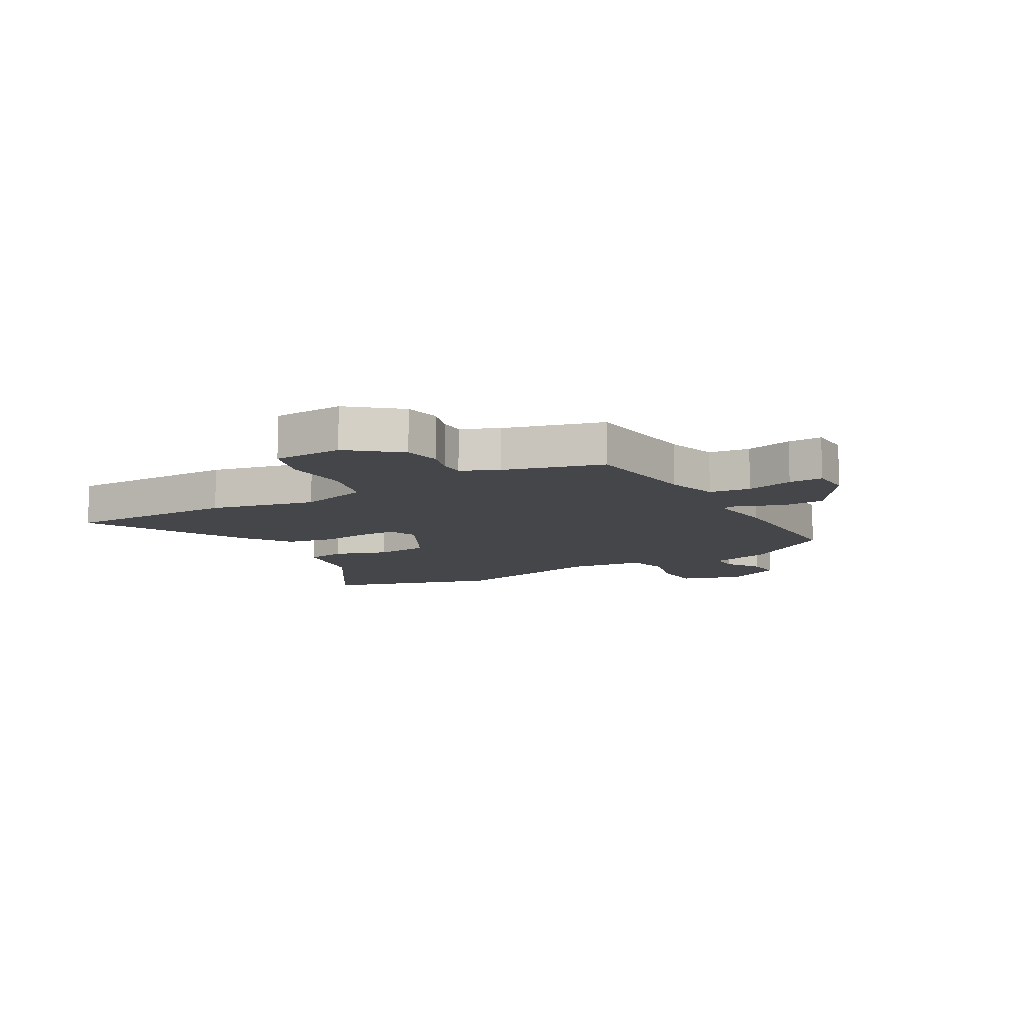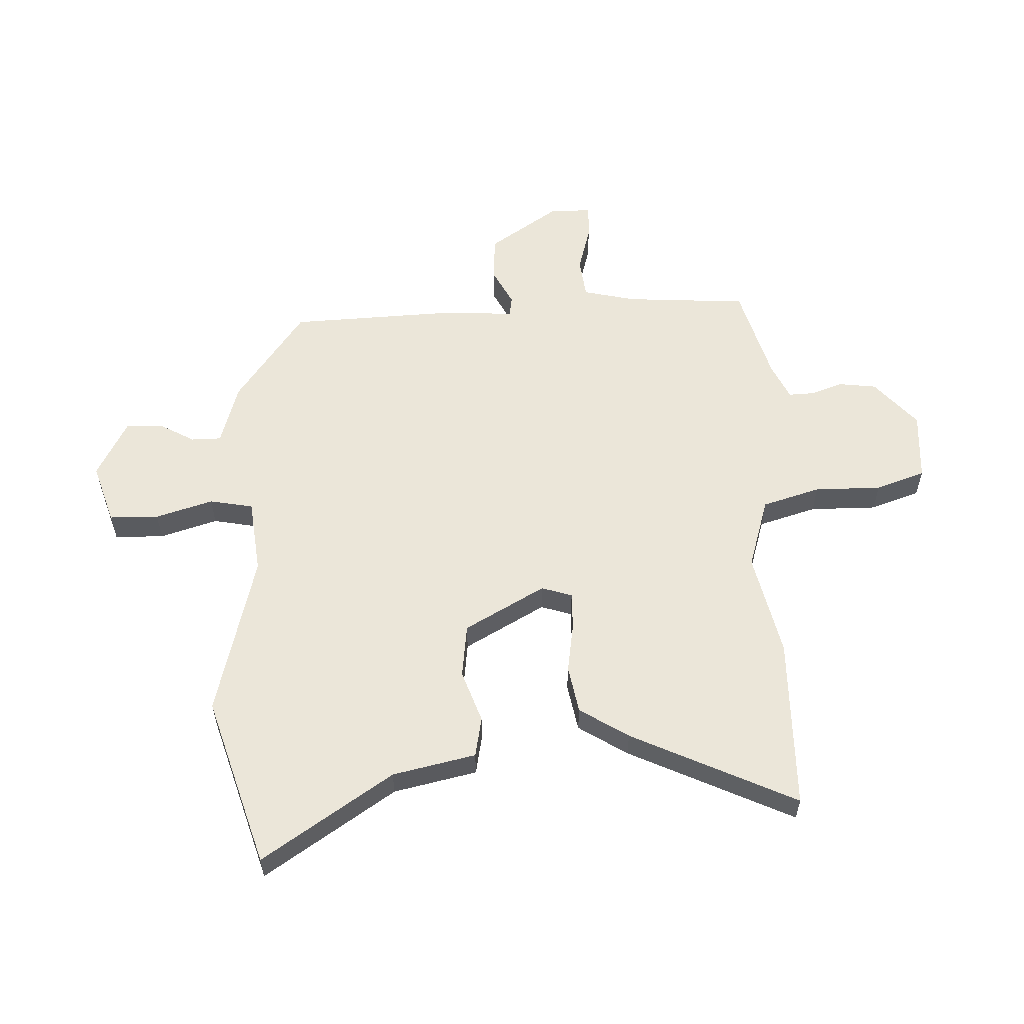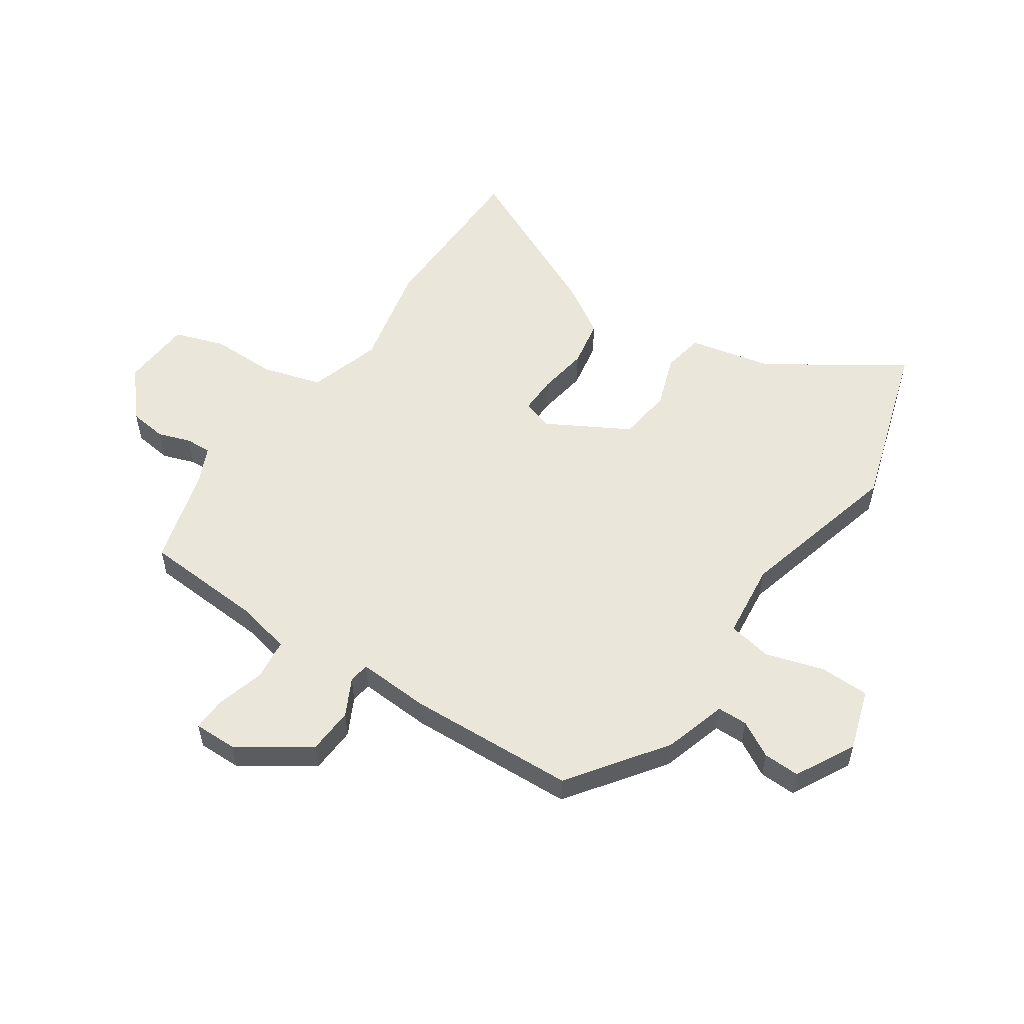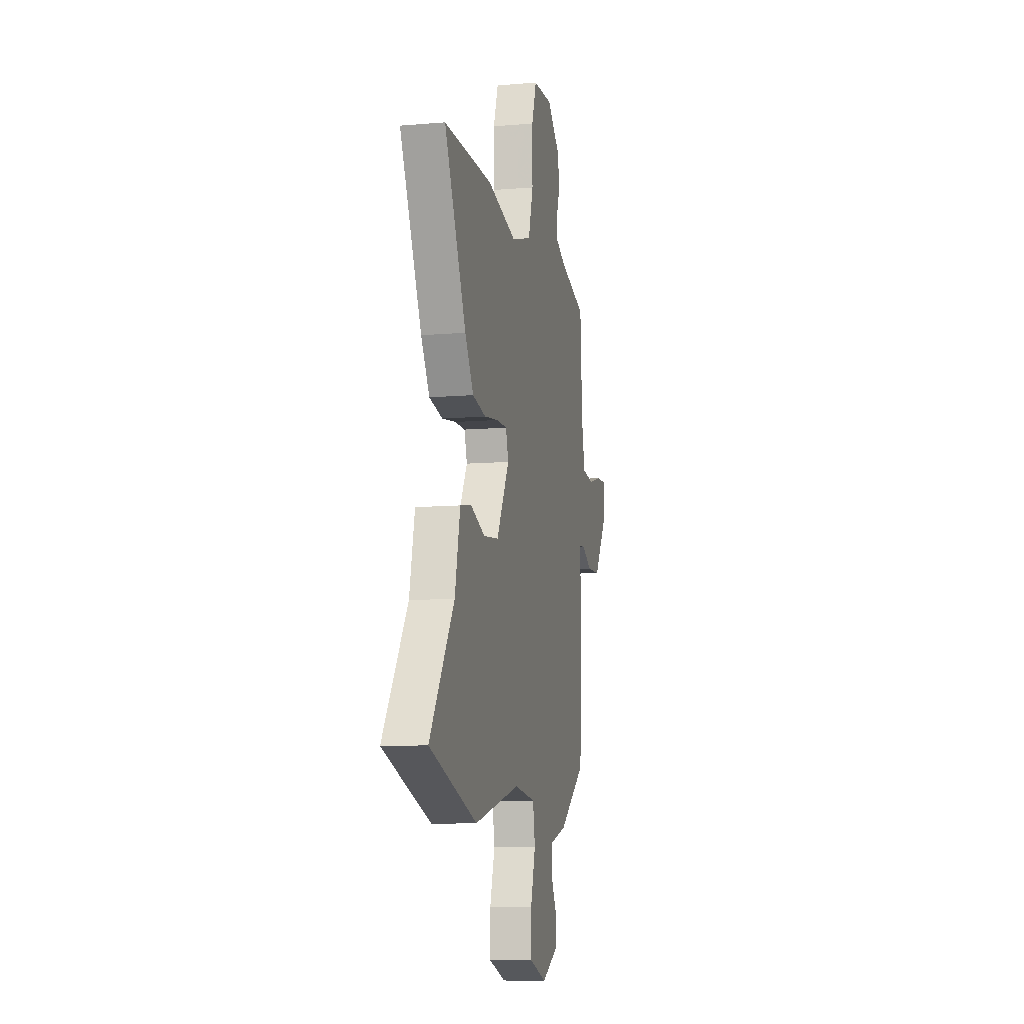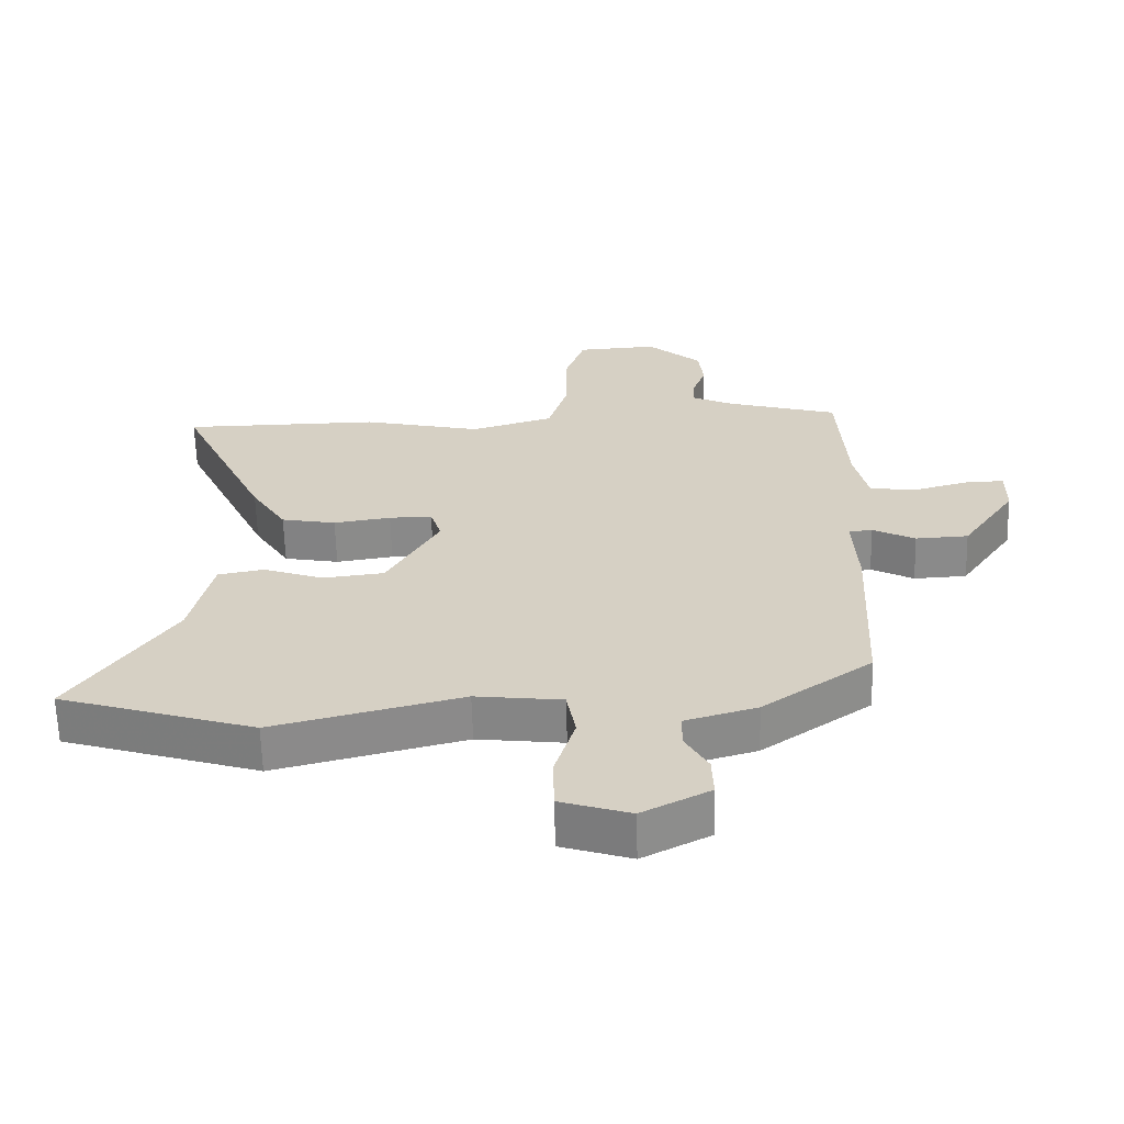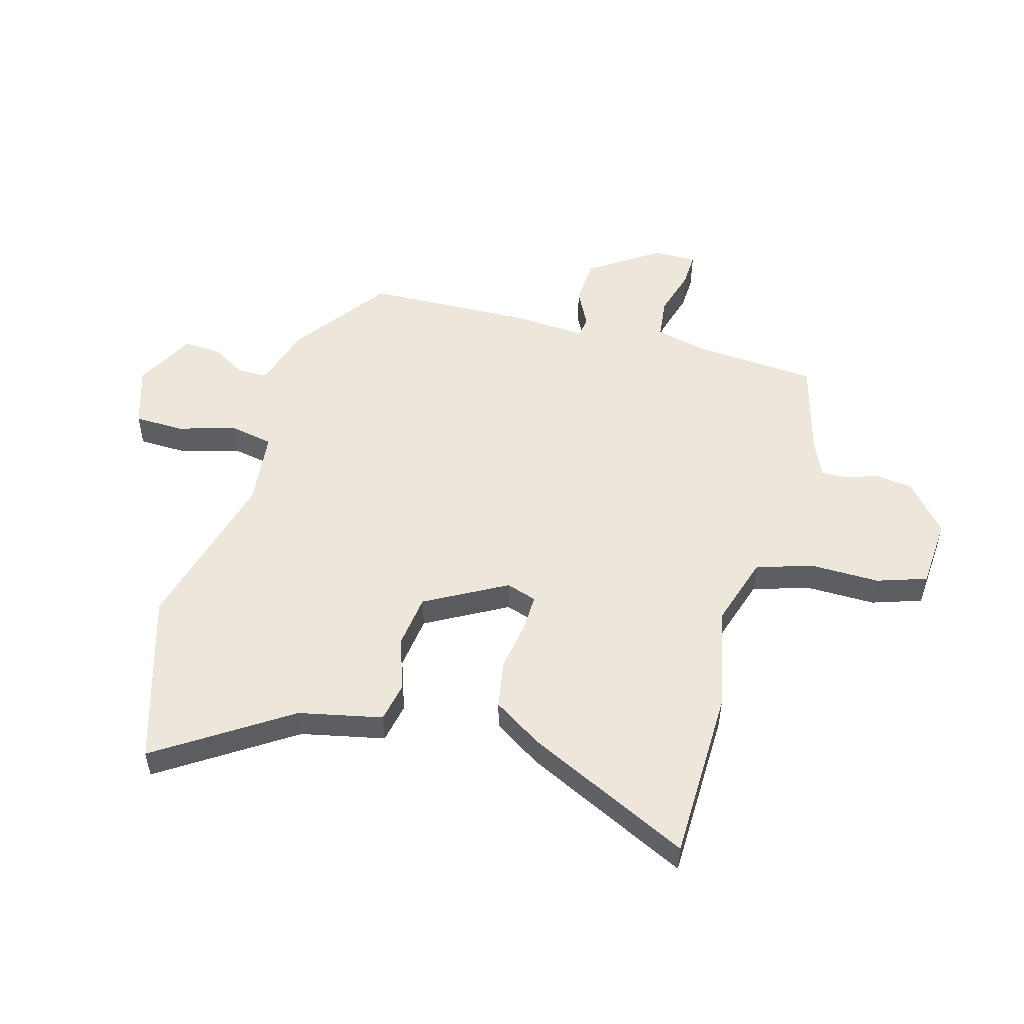
<metadata>
{"format":"obj","ext":"obj","renderer":"f3d","projection":"perspective","resolution":1024,"background":"white","views":[{"elev":-9.9,"azim":31.2,"up":"+Y"},{"elev":57.5,"azim":-91.9,"up":"+Y"},{"elev":54.8,"azim":124.4,"up":"+Y"},{"elev":-10.0,"azim":-77.8,"up":"+Z"},{"elev":-63.1,"azim":1.6,"up":"+Z"},{"elev":52.3,"azim":-73.7,"up":"+Y"}]}
</metadata>
<code>
v 0.47 0.07 -0.393
v 0.302 0.07 -0.512
v 0.192 0.07 -0.544
v 0.191 0.07 -0.597
v 0.226 0.07 -0.66
v 0.228 0.07 -0.724
v 0.124 0.07 -0.778
v 0.017 0.07 -0.743
v 0.016 0.07 -0.656
v 0.047 0.07 -0.555
v 0.033 0.07 -0.478
v -0.1 0.07 -0.462
v -0.39 0.07 -0.535
v -0.69 0.07 -0.44
v -0.536 0.07 -0.212
v -0.503 0.07 -0.066
v -0.432 0.07 -0.053
v -0.34 0.07 -0.086
v -0.245 0.07 -0.075
v -0.165 0.07 0.066
v -0.182 0.07 0.12
v -0.248 0.07 0.119
v -0.336 0.07 0.106
v -0.42 0.07 0.122
v -0.474 0.07 0.208
v -0.61 0.07 0.499
v -0.305 0.07 0.501
v -0.122 0.07 0.459
v 0.005 0.07 0.497
v 0.036 0.07 0.599
v 0.036 0.07 0.717
v 0.066 0.07 0.804
v 0.19 0.07 0.811
v 0.273 0.07 0.738
v 0.281 0.07 0.672
v 0.261 0.07 0.615
v 0.259 0.07 0.57
v 0.323 0.07 0.54
v 0.493 0.07 0.491
v 0.506 0.07 0.276
v 0.527 0.07 0.183
v 0.599 0.07 0.174
v 0.683 0.07 0.197
v 0.743 0.07 0.199
v 0.742 0.07 0.124
v 0.659 0.07 0.002
v 0.578 0.07 -0.002
v 0.513 0.07 0.032
v 0.477 0.07 0.027
v 0.484 0.07 -0.099
v 0.47 0 -0.393
v 0.302 0 -0.512
v 0.192 0 -0.544
v 0.191 0 -0.597
v 0.226 0 -0.66
v 0.228 0 -0.724
v 0.124 0 -0.778
v 0.017 0 -0.743
v 0.016 0 -0.656
v 0.047 0 -0.555
v 0.033 0 -0.478
v -0.1 0 -0.462
v -0.39 0 -0.535
v -0.69 0 -0.44
v -0.536 0 -0.212
v -0.503 0 -0.066
v -0.432 0 -0.053
v -0.34 0 -0.086
v -0.245 0 -0.075
v -0.165 0 0.066
v -0.182 0 0.12
v -0.248 0 0.119
v -0.336 0 0.106
v -0.42 0 0.122
v -0.474 0 0.208
v -0.61 0 0.499
v -0.305 0 0.501
v -0.122 0 0.459
v 0.005 0 0.497
v 0.036 0 0.599
v 0.036 0 0.717
v 0.066 0 0.804
v 0.19 0 0.811
v 0.273 0 0.738
v 0.281 0 0.672
v 0.261 0 0.615
v 0.259 0 0.57
v 0.323 0 0.54
v 0.493 0 0.491
v 0.506 0 0.276
v 0.527 0 0.183
v 0.599 0 0.174
v 0.683 0 0.197
v 0.743 0 0.199
v 0.742 0 0.124
v 0.659 0 0.002
v 0.578 0 -0.002
v 0.513 0 0.032
v 0.477 0 0.027
v 0.484 0 -0.099
f 49 50 1 2
f 45 46 47 48
f 45 48 49
f 42 43 44 45
f 41 42 45 49
f 40 41 49 2
f 38 39 40 2
f 33 34 35 36
f 33 36 37
f 30 31 32 33
f 29 30 33 37
f 28 29 37 38
f 26 27 28
f 25 26 28
f 22 23 24 25
f 21 22 25 28
f 20 21 28 38
f 15 16 17 18
f 15 18 19
f 12 13 14 15
f 11 12 15 19
f 7 8 9 10
f 7 10 11
f 4 5 6 7
f 3 4 7 11
f 11 19 20 38
f 2 3 11 38
f 52 51 100 99
f 98 97 96 95
f 99 98 95
f 95 94 93 92
f 99 95 92 91
f 52 99 91 90
f 52 90 89 88
f 86 85 84 83
f 87 86 83
f 83 82 81 80
f 87 83 80 79
f 88 87 79 78
f 78 77 76
f 78 76 75
f 75 74 73 72
f 78 75 72 71
f 88 78 71 70
f 68 67 66 65
f 69 68 65
f 65 64 63 62
f 69 65 62 61
f 60 59 58 57
f 61 60 57
f 57 56 55 54
f 61 57 54 53
f 88 70 69 61
f 88 61 53 52
f 1 51 52 2
f 2 52 53 3
f 3 53 54 4
f 4 54 55 5
f 5 55 56 6
f 6 56 57 7
f 7 57 58 8
f 8 58 59 9
f 9 59 60 10
f 10 60 61 11
f 11 61 62 12
f 12 62 63 13
f 13 63 64 14
f 14 64 65 15
f 15 65 66 16
f 16 66 67 17
f 17 67 68 18
f 18 68 69 19
f 19 69 70 20
f 20 70 71 21
f 21 71 72 22
f 22 72 73 23
f 23 73 74 24
f 24 74 75 25
f 25 75 76 26
f 26 76 77 27
f 27 77 78 28
f 28 78 79 29
f 29 79 80 30
f 30 80 81 31
f 31 81 82 32
f 32 82 83 33
f 33 83 84 34
f 34 84 85 35
f 35 85 86 36
f 36 86 87 37
f 37 87 88 38
f 38 88 89 39
f 39 89 90 40
f 40 90 91 41
f 41 91 92 42
f 42 92 93 43
f 43 93 94 44
f 44 94 95 45
f 45 95 96 46
f 46 96 97 47
f 47 97 98 48
f 48 98 99 49
f 49 99 100 50
f 50 100 51 1

</code>
